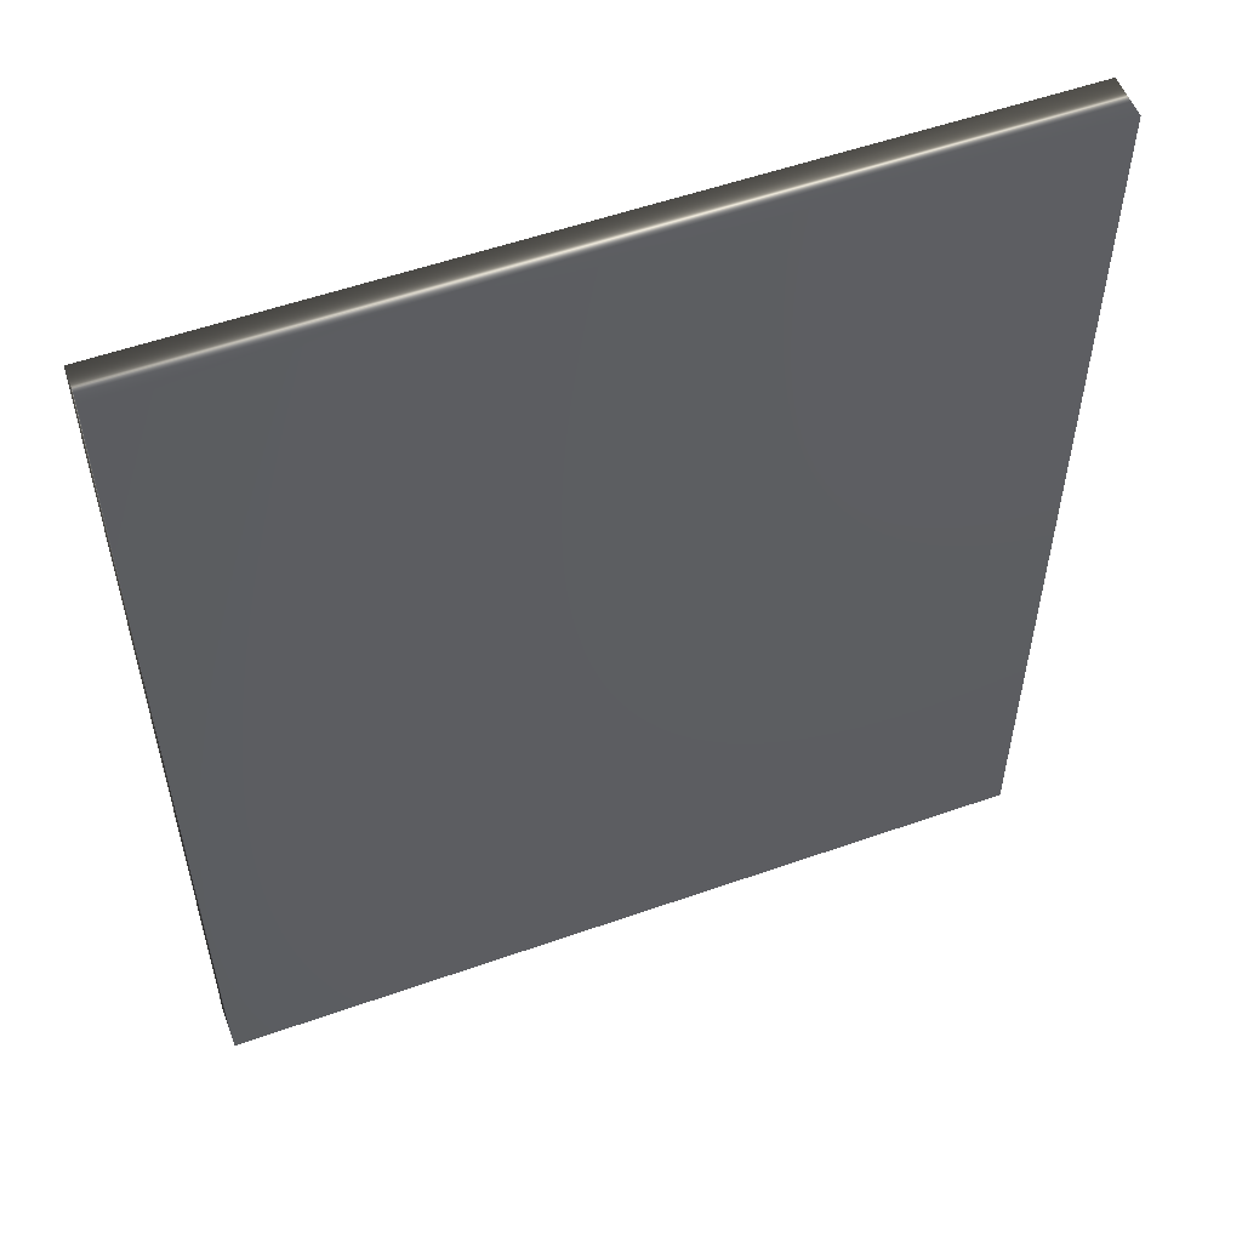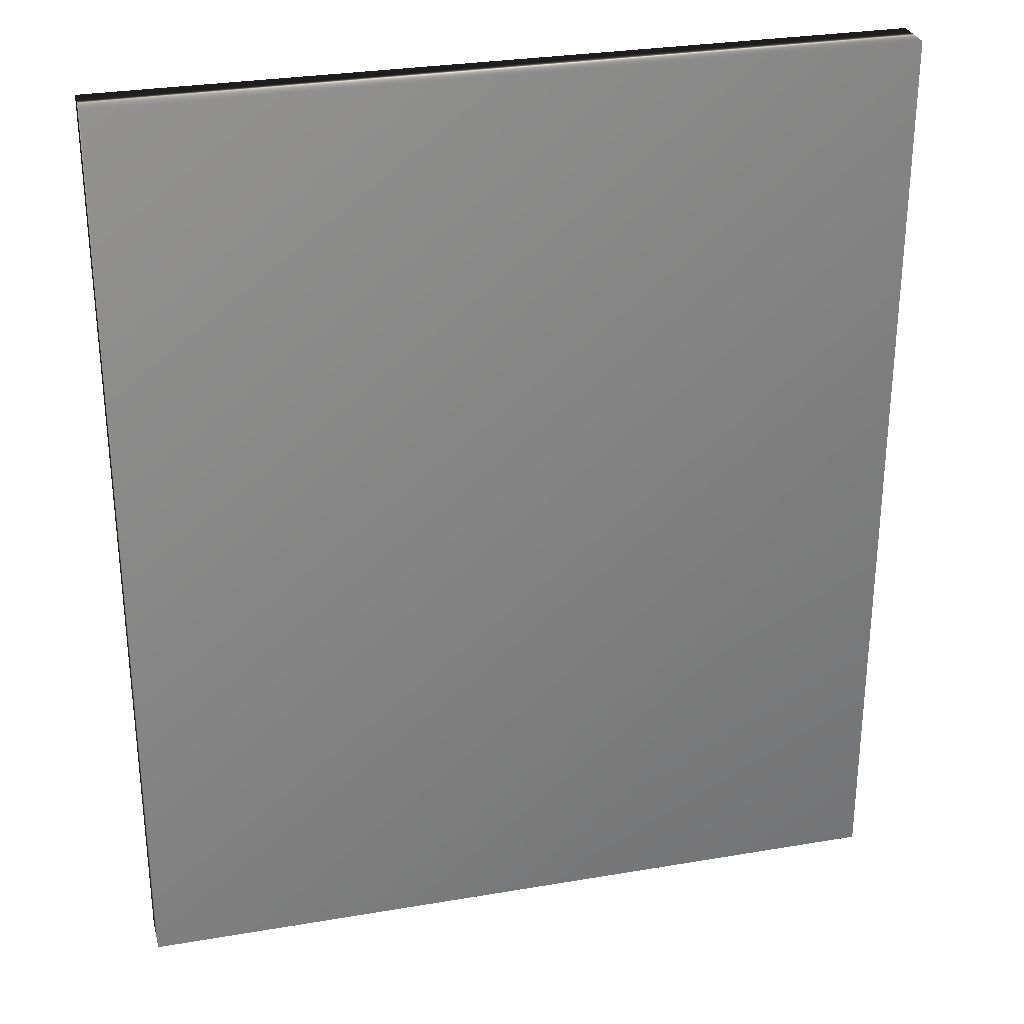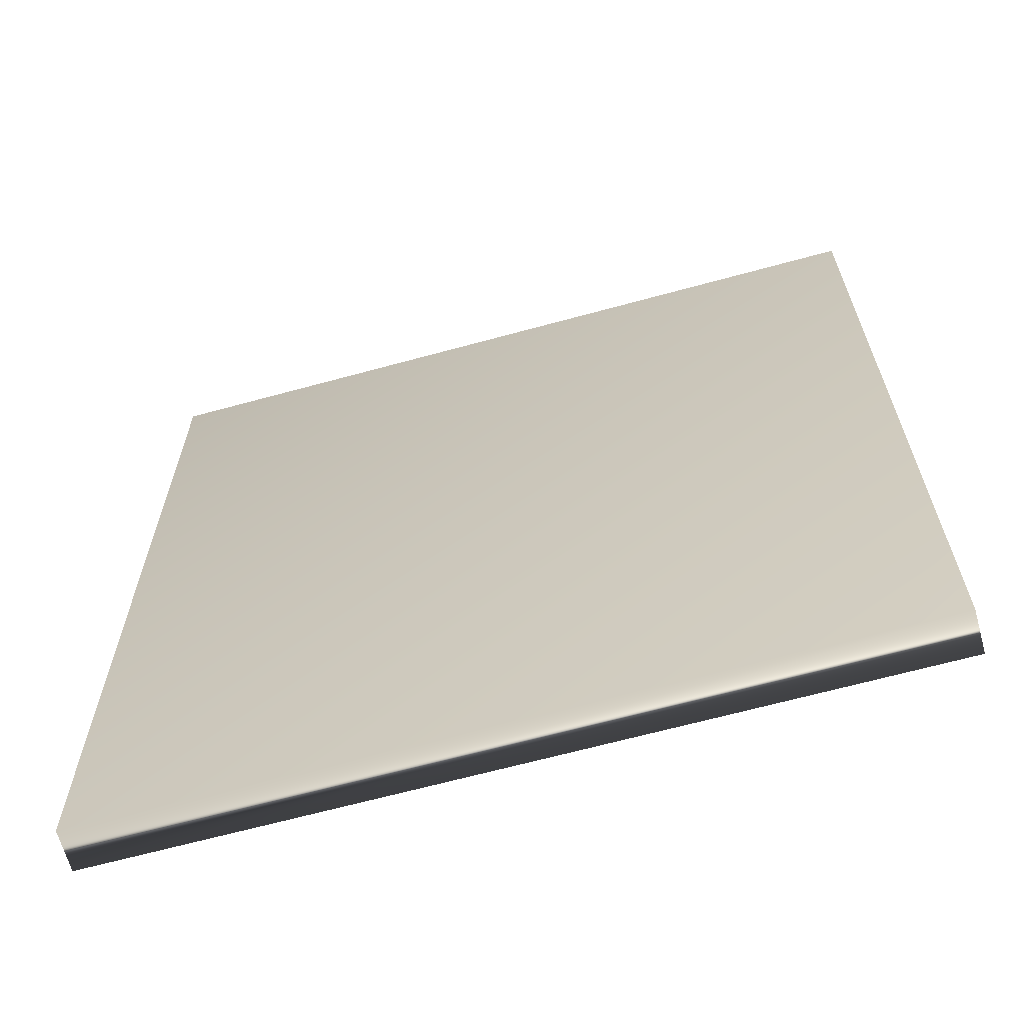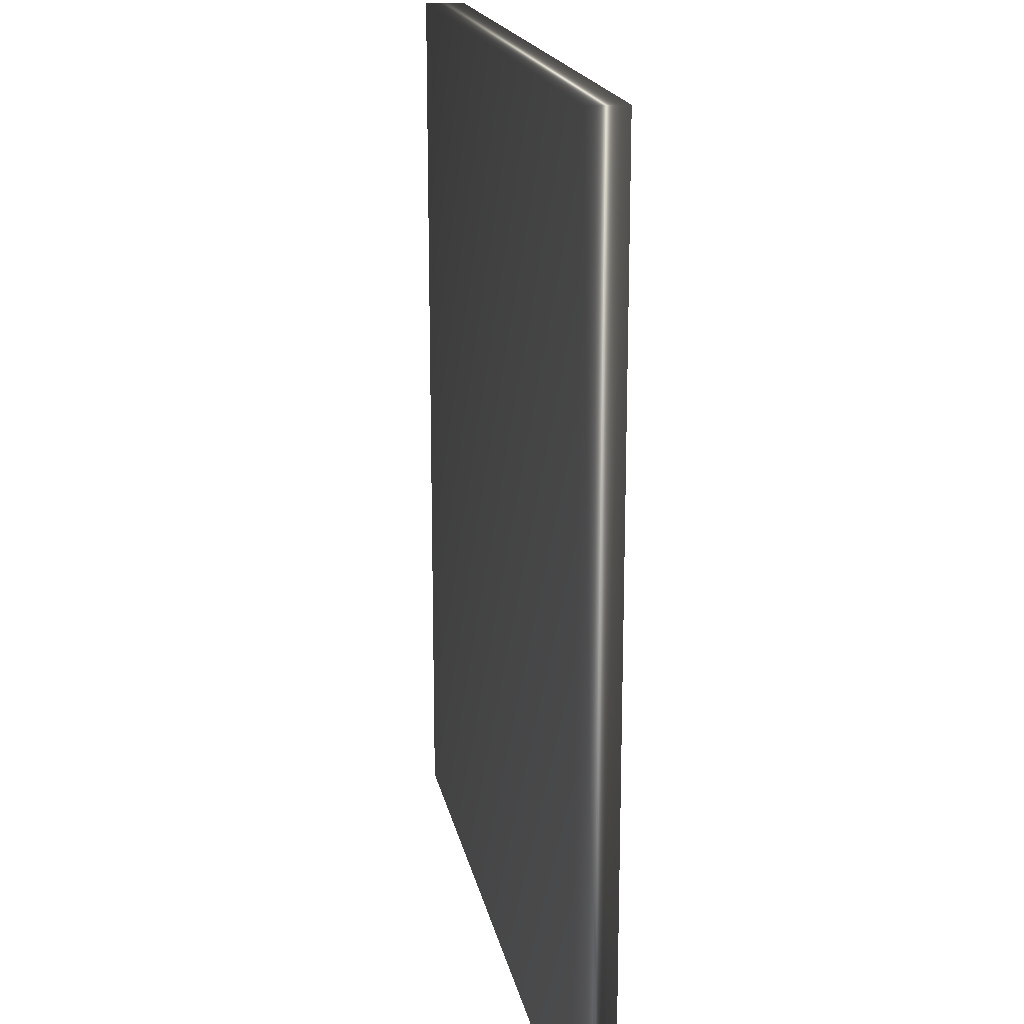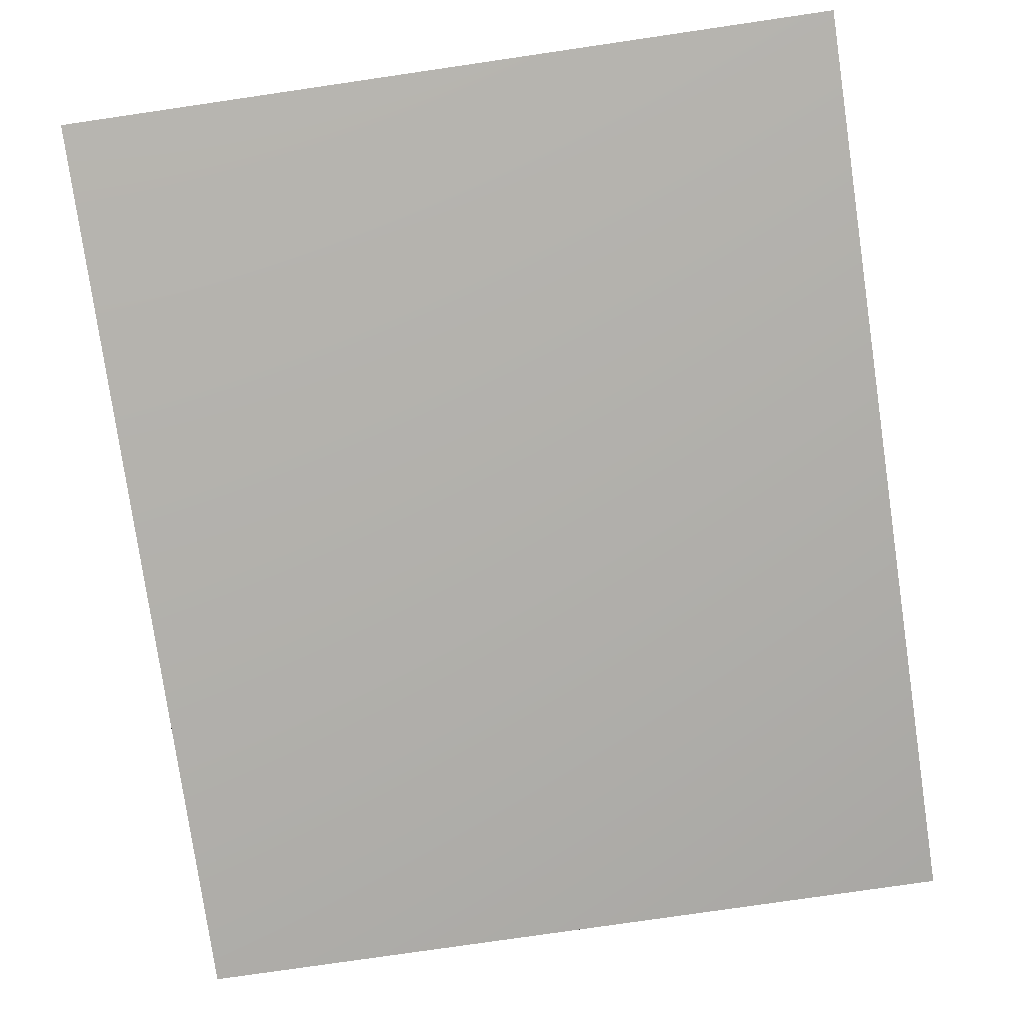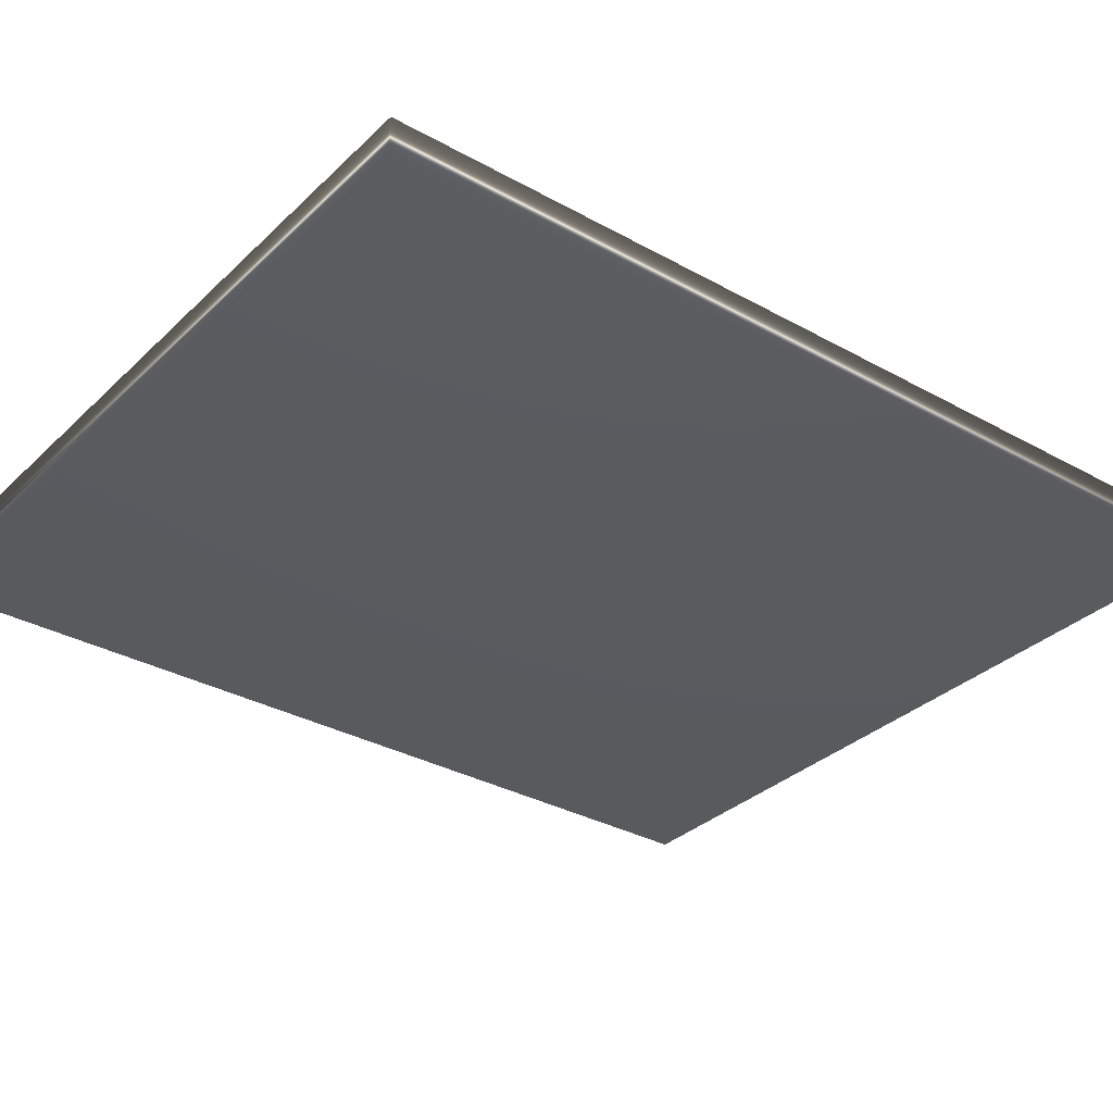
<metadata>
{"format":"obj","ext":"obj","renderer":"f3d","projection":"perspective","resolution":1024,"background":"white","views":[{"elev":54.7,"azim":159.5,"up":"+Y"},{"elev":29.2,"azim":-14.2,"up":"+Y"},{"elev":-65.6,"azim":-164.6,"up":"+Y"},{"elev":18.2,"azim":79.1,"up":"+Y"},{"elev":-78.6,"azim":8.3,"up":"+Z"},{"elev":-32.6,"azim":52.3,"up":"+Z"}]}
</metadata>
<code>
v 14.4 37.25 -66.28
v 14.4 23.75 -66.28
v 14.4 37.25 -65.67
v 14.4 23.75 -65.67
v 25.82 23.75 -66.28
v 25.82 37.25 -66.28
v 25.82 23.75 -65.67
v 25.82 37.25 -65.67
f 1 2 3
f 3 2 4
f 2 1 5
f 5 1 6
f 5 7 2
f 2 7 4
f 1 3 6
f 6 3 8
f 7 8 4
f 4 8 3
f 5 6 7
f 7 6 8

</code>
